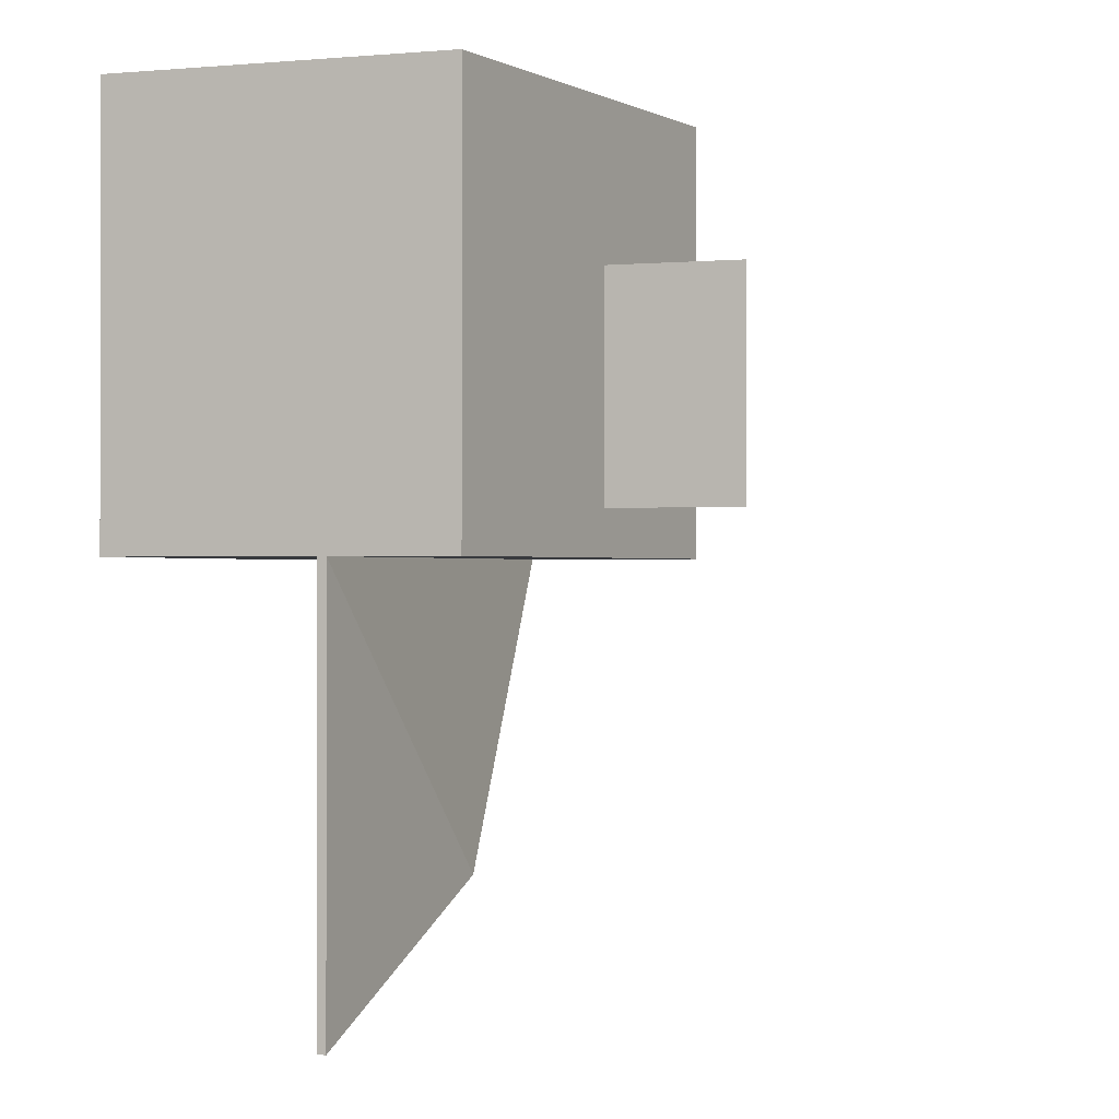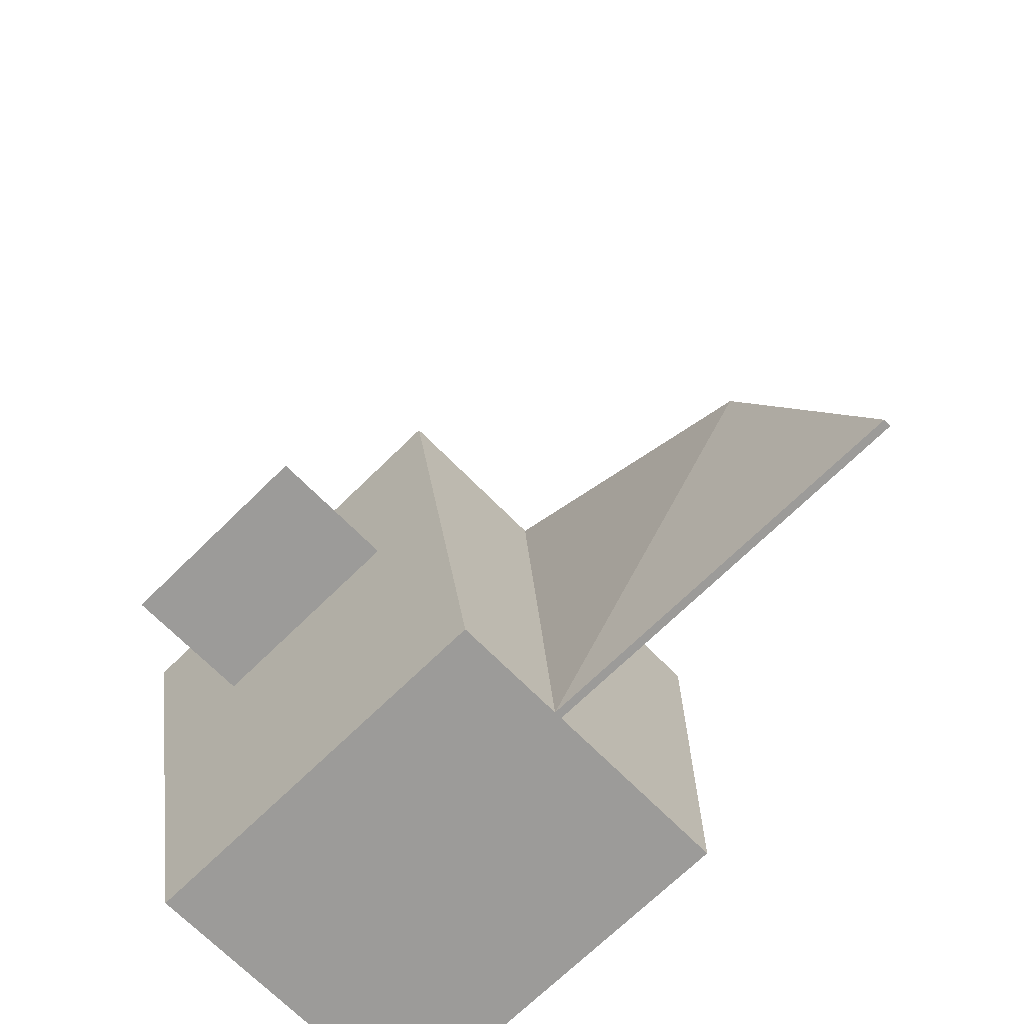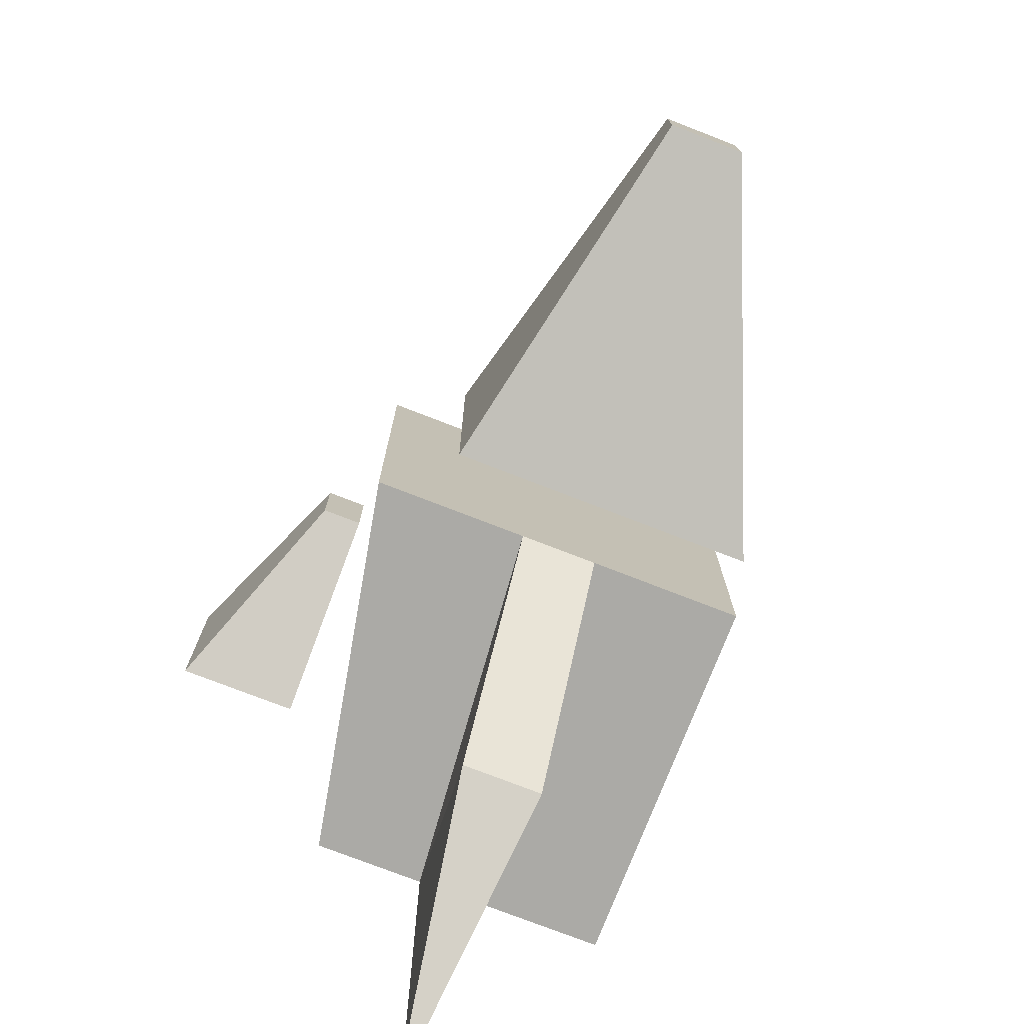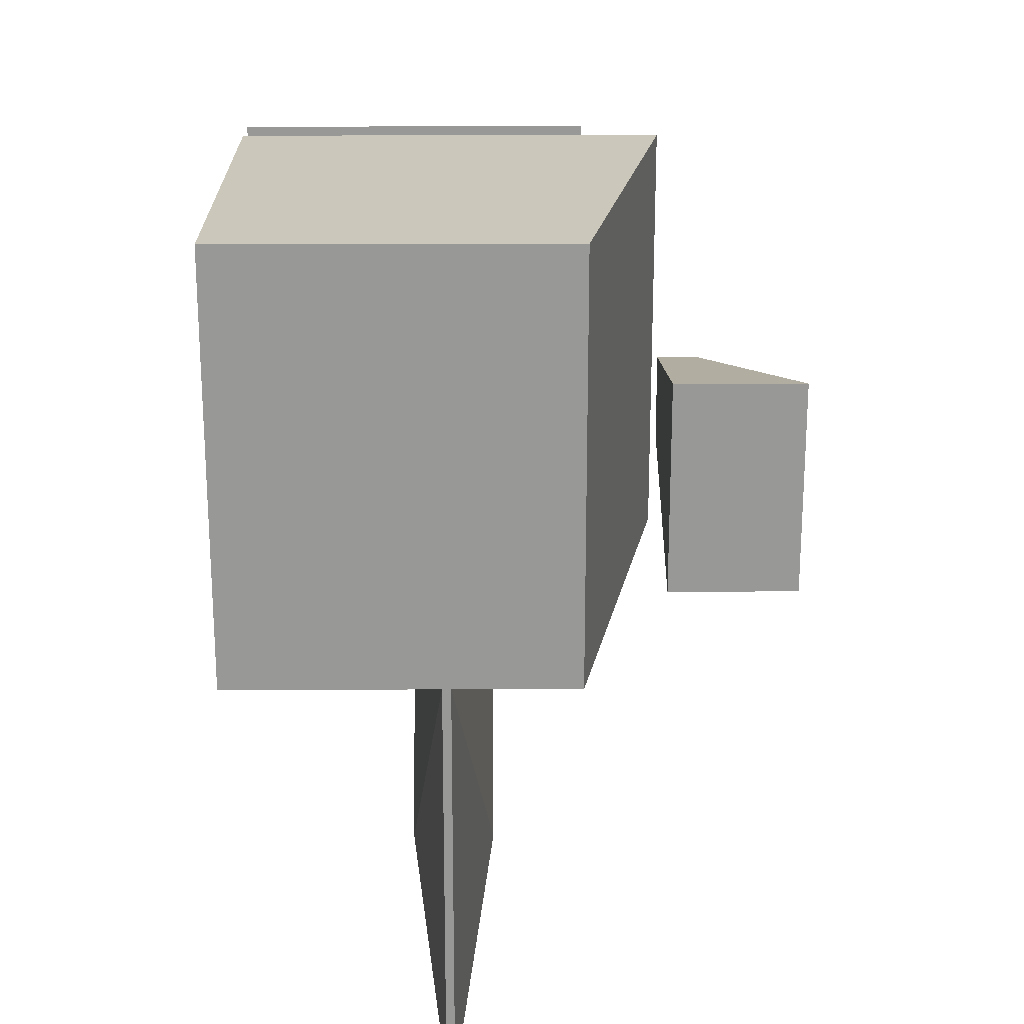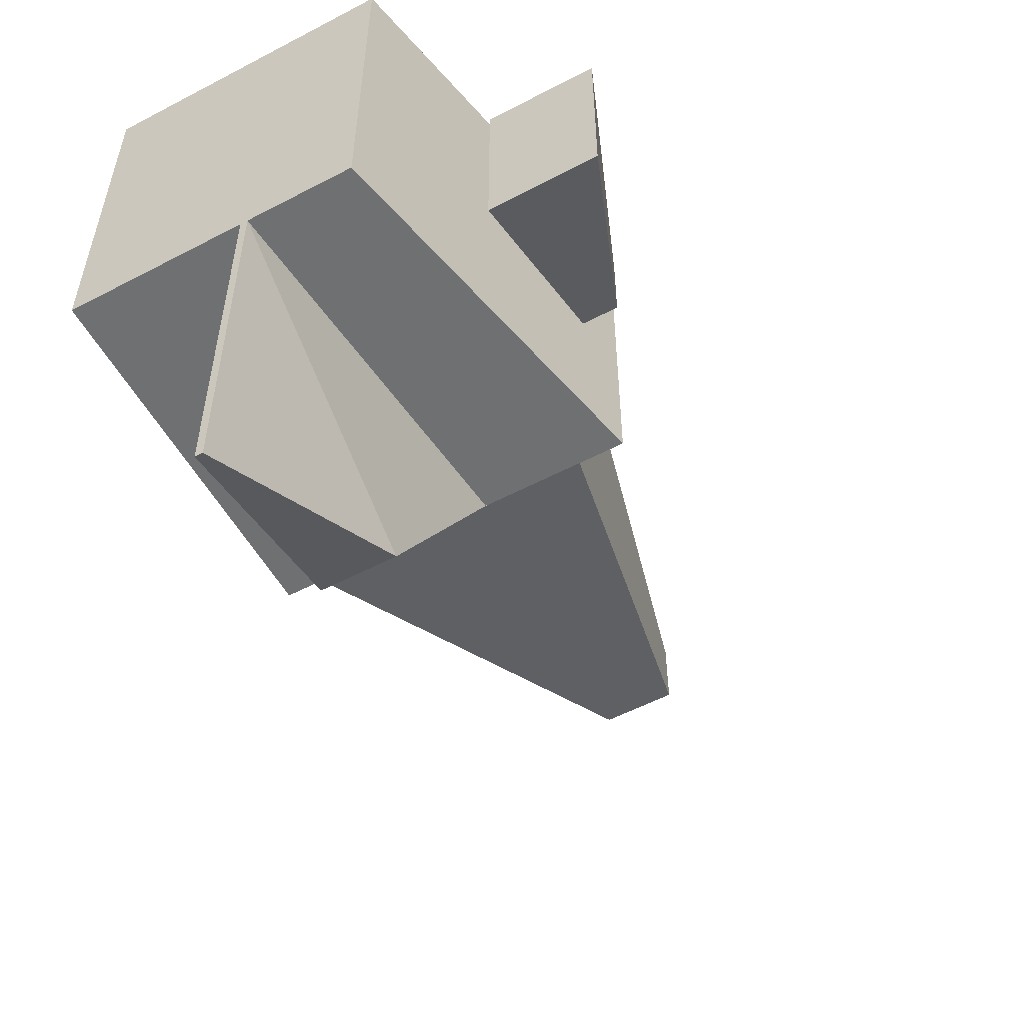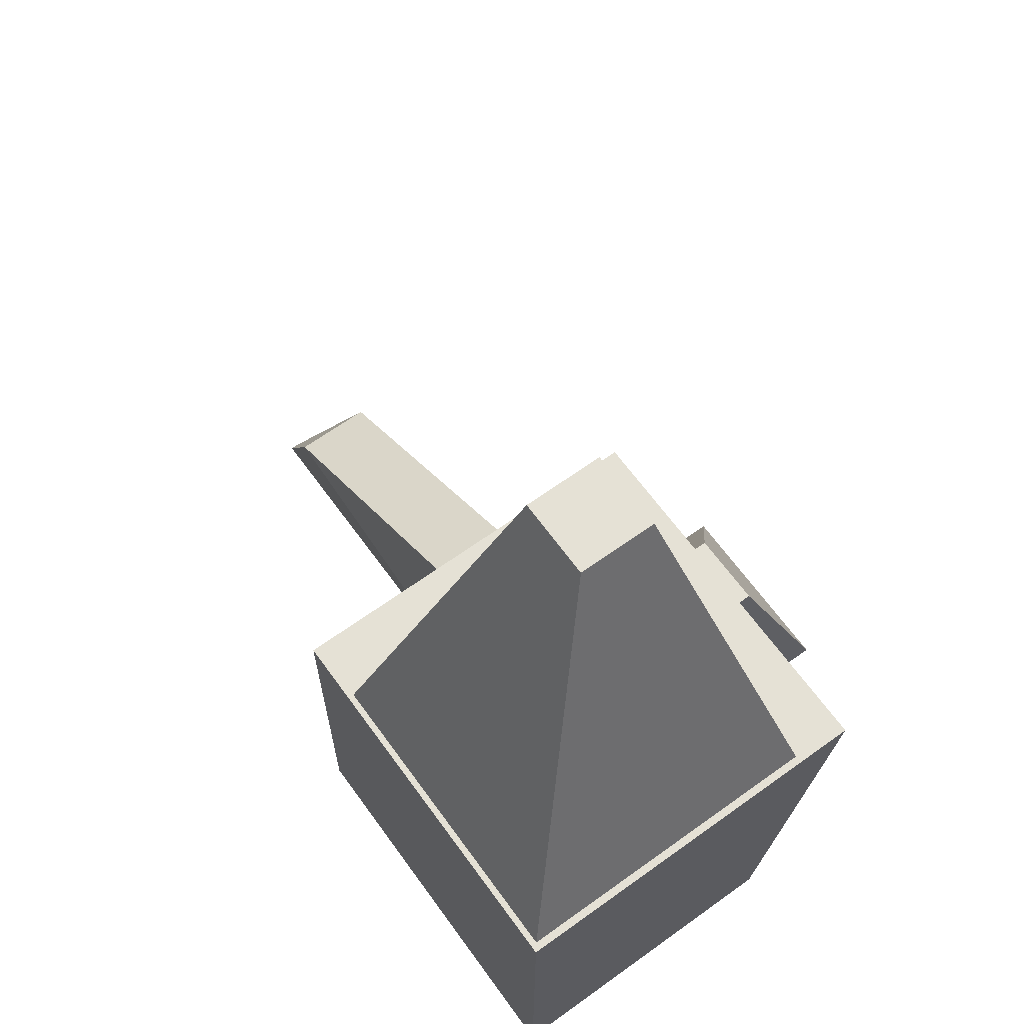
<metadata>
{"format":"obj","ext":"obj","renderer":"f3d","projection":"perspective","resolution":1024,"background":"white","views":[{"elev":-0.4,"azim":18.6,"up":"+Z"},{"elev":-69.7,"azim":134.6,"up":"+Y"},{"elev":-75.9,"azim":158.8,"up":"+Z"},{"elev":21.6,"azim":-0.4,"up":"+Z"},{"elev":-54.9,"azim":29.0,"up":"+Z"},{"elev":65.1,"azim":-35.9,"up":"+Y"}]}
</metadata>
<code>
o Cube
v -0.25 0.25 -0.25
v 0.15 -0.25 -0.25
v 0.25 0.25 0.25
v -0.25 0.25 0.25
v 0.15 -0.25 0.25
v -0.25 -0.25 0.25
v 0.25 0.25 -0.25
v -0.25 -0.25 -0.25
v 0.05 0.8 -0.05
v -0.05 0.8 -0.05
v 0.16 0.3 -0.15
v -0.25 0.3 -0.15
v 0.05 0.8 0.05
v -0.05 0.8 0.05
v 0.16 0.3 0.25
v -0.25 0.3 0.25
v 0.05 0.05 -0.6
v -0.05 0.05 -0.6
v 0.005 -0.25 -0.75
v 0.05 0.25 -0.25
v -0.005 -0.25 -0.25
v -0.005 -0.25 -0.75
v -0.05 0.25 -0.25
v 0.005 -0.25 -0.25
v 0.25 0.15 -0.1
v 0.25 -0.1 -0.2
v 0.25 0.15 0
v 0.3 0.15 -0.1
v 0.4 -0.1 -0.2
v 0.3 0.15 0
v 0.4 -0.1 0.05
v 0.25 -0.1 0.05
f 3 2 7
f 2 6 8
f 5 4 6
f 1 6 4
f 1 2 8
f 3 1 4
f 13 11 9
f 11 16 12
f 15 14 16
f 14 12 16
f 10 11 12
f 13 10 14
f 17 24 19
f 19 21 22
f 24 23 21
f 18 21 23
f 17 22 18
f 20 18 23
f 29 32 26
f 32 30 27
f 25 32 27
f 30 25 27
f 28 31 29
f 26 28 29
f 3 5 2
f 2 5 6
f 5 3 4
f 1 8 6
f 1 7 2
f 3 7 1
f 13 15 11
f 11 15 16
f 15 13 14
f 14 10 12
f 10 9 11
f 13 9 10
f 17 20 24
f 19 24 21
f 24 20 23
f 18 22 21
f 17 19 22
f 20 17 18
f 29 31 32
f 32 31 30
f 25 26 32
f 30 28 25
f 28 30 31
f 26 25 28

</code>
